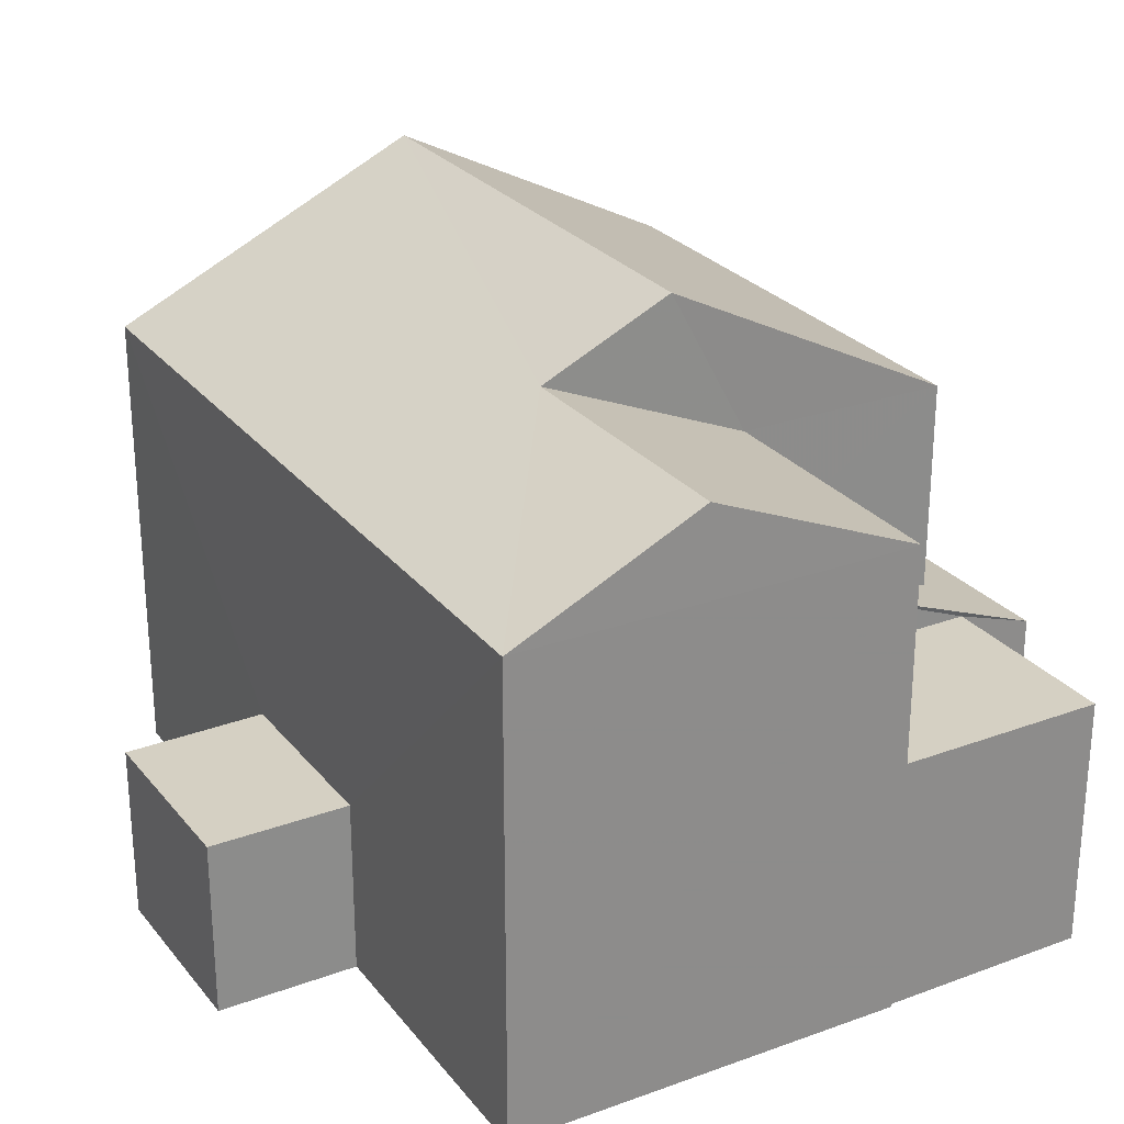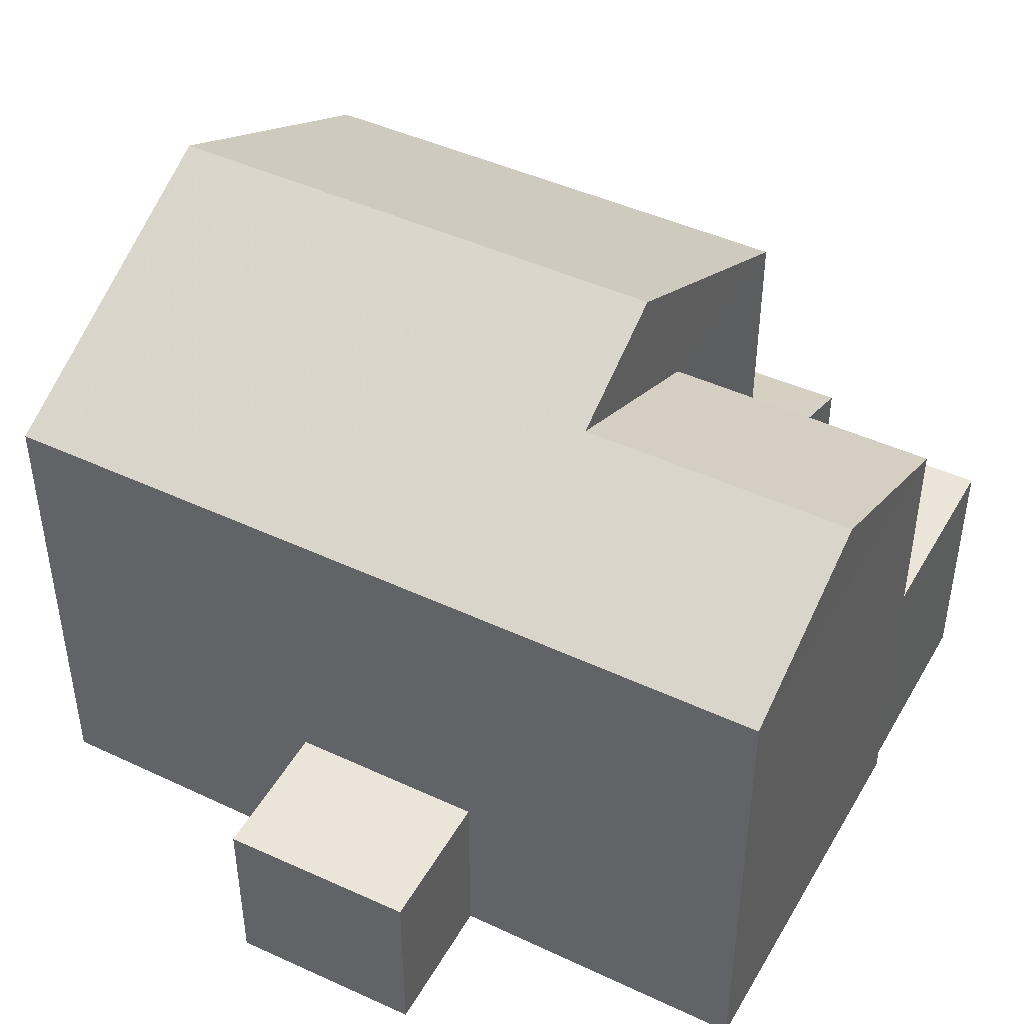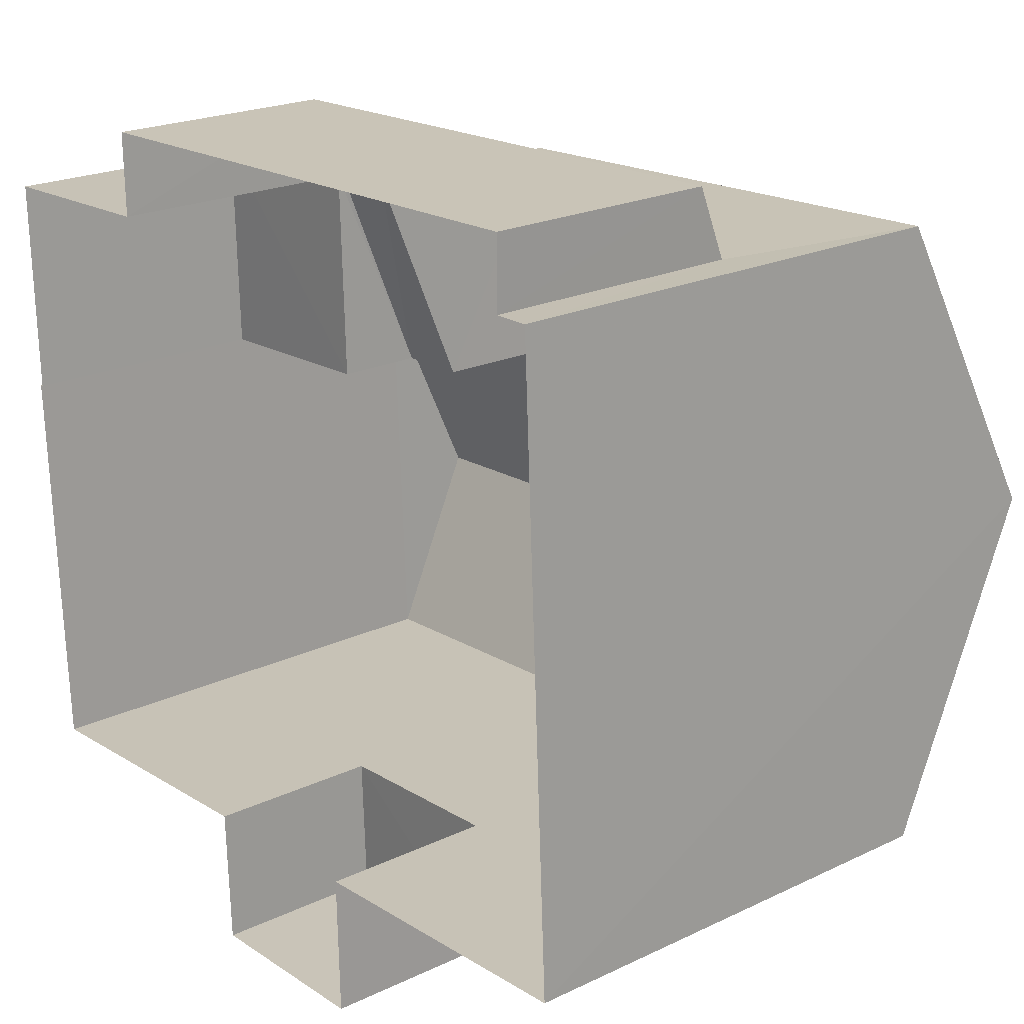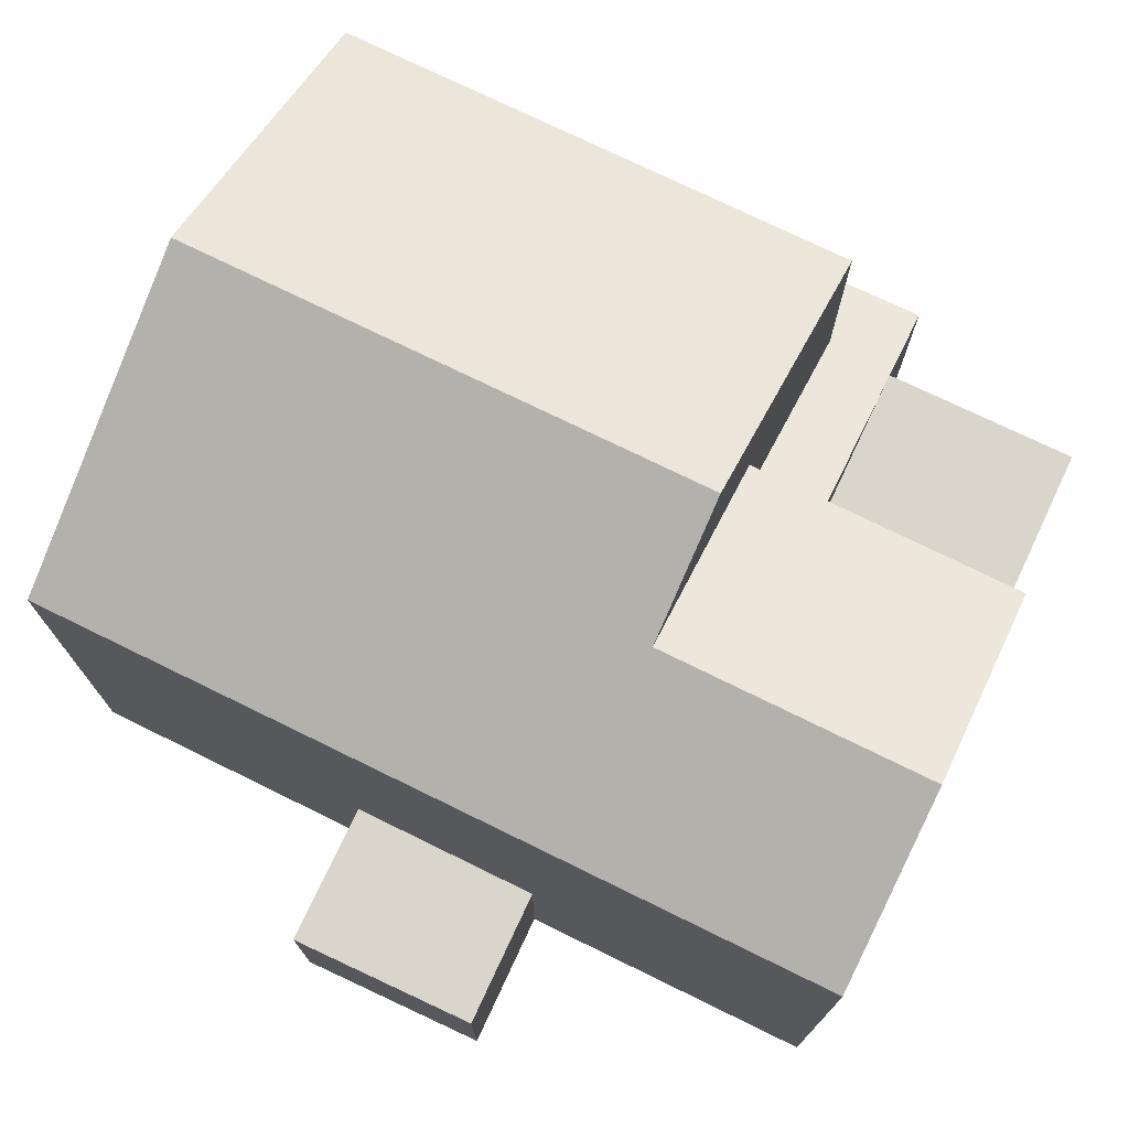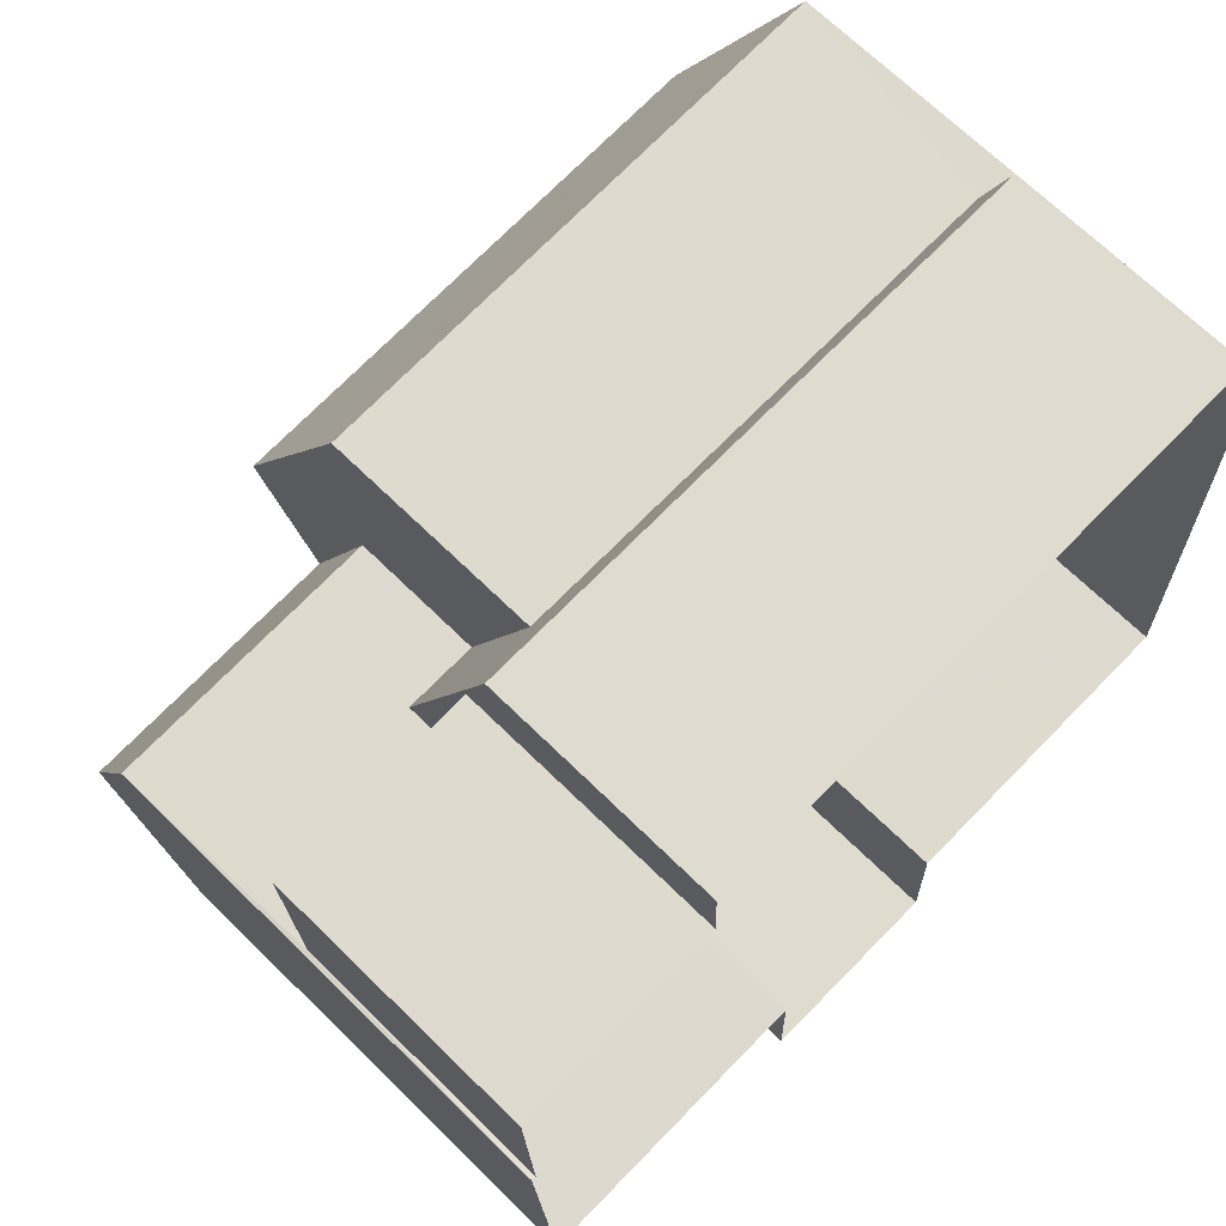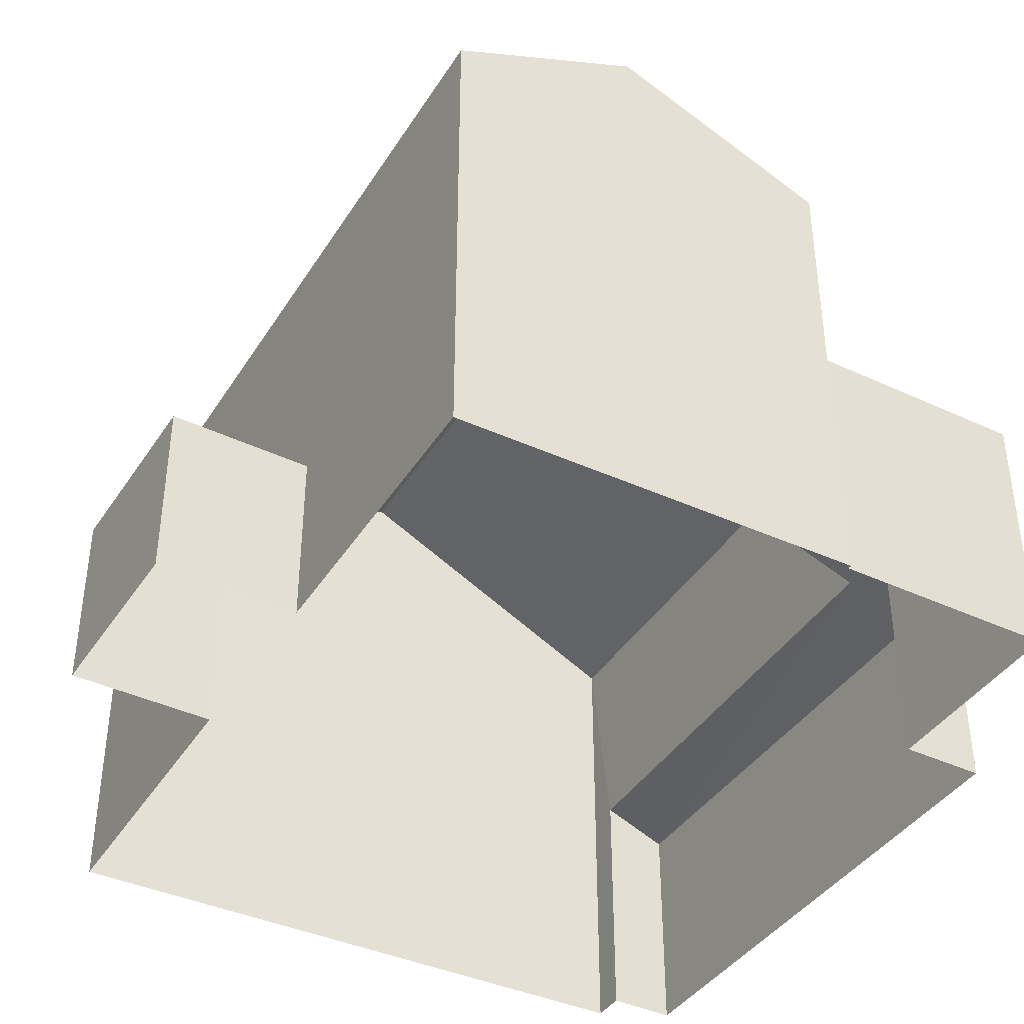
<metadata>
{"format":"obj","ext":"obj","renderer":"f3d","projection":"perspective","resolution":1024,"background":"white","views":[{"elev":26.4,"azim":58.0,"up":"+Z"},{"elev":44.7,"azim":26.0,"up":"+Z"},{"elev":21.5,"azim":-130.2,"up":"+Y"},{"elev":74.6,"azim":23.6,"up":"+Z"},{"elev":68.9,"azim":134.4,"up":"+Y"},{"elev":-40.3,"azim":58.2,"up":"+Z"}]}
</metadata>
<code>
v -2.257e+05 -1.284e+05 11.94
v -2.257e+05 -1.284e+05 11.94
v -2.257e+05 -1.285e+05 11.94
v -2.257e+05 -1.285e+05 11.94
v -2.257e+05 -1.285e+05 11.94
v -2.257e+05 -1.285e+05 11.94
v -2.257e+05 -1.285e+05 11.94
v -2.257e+05 -1.284e+05 11.94
v -2.257e+05 -1.284e+05 11.94
v -2.257e+05 -1.284e+05 11.94
v -2.257e+05 -1.285e+05 11.94
v -2.257e+05 -1.284e+05 11.94
v -2.257e+05 -1.284e+05 11.94
v -2.257e+05 -1.284e+05 11.94
v -2.257e+05 -1.284e+05 15.15
v -2.257e+05 -1.284e+05 15.15
v -2.257e+05 -1.284e+05 15.15
v -2.257e+05 -1.284e+05 15.15
v -2.257e+05 -1.284e+05 19.73
v -2.257e+05 -1.284e+05 19.73
v -2.257e+05 -1.284e+05 18.96
v -2.257e+05 -1.285e+05 17.85
v -2.257e+05 -1.285e+05 17.85
v -2.257e+05 -1.284e+05 18.96
v -2.257e+05 -1.284e+05 14.81
v -2.257e+05 -1.284e+05 14.81
v -2.257e+05 -1.284e+05 15.17
v -2.257e+05 -1.284e+05 15.14
v -2.257e+05 -1.284e+05 16.23
v -2.257e+05 -1.284e+05 16.23
v -2.257e+05 -1.284e+05 17.85
v -2.257e+05 -1.284e+05 17.85
v -2.257e+05 -1.284e+05 17.85
v -2.257e+05 -1.284e+05 17.85
v -2.257e+05 -1.285e+05 14.15
v -2.257e+05 -1.285e+05 14.15
v -2.257e+05 -1.285e+05 14.15
v -2.257e+05 -1.285e+05 14.15
f 1 2 3
f 3 2 4
f 5 4 6
f 7 5 6
f 2 8 9
f 10 11 6
f 11 10 12
f 13 2 9
f 10 13 14
f 4 2 13
f 6 4 13
f 10 6 13
f 15 16 17
f 18 15 17
f 19 20 21
f 20 22 21
f 21 23 24
f 21 22 23
f 25 26 27
f 26 28 27
f 29 25 27
f 30 29 27
f 31 24 32
f 31 21 24
f 20 33 34
f 20 19 33
f 35 36 37
f 35 38 36
f 23 11 32
f 23 32 24
f 11 12 32
f 34 1 20
f 1 3 20
f 3 22 20
f 2 1 28
f 1 34 28
f 28 33 27
f 28 34 33
f 38 3 4
f 3 38 22
f 22 38 23
f 11 35 6
f 23 35 11
f 38 35 23
f 37 5 7
f 37 36 5
f 31 30 33
f 21 31 19
f 30 27 33
f 31 33 19
f 4 5 36
f 38 4 36
f 2 26 8
f 2 28 26
f 18 17 14
f 13 18 14
f 12 16 32
f 31 32 29
f 12 10 16
f 31 29 30
f 29 16 15
f 32 16 29
f 9 25 13
f 18 29 15
f 13 25 18
f 25 29 18
f 16 14 17
f 16 10 14
f 6 37 7
f 6 35 37
f 25 9 8
f 26 25 8

</code>
